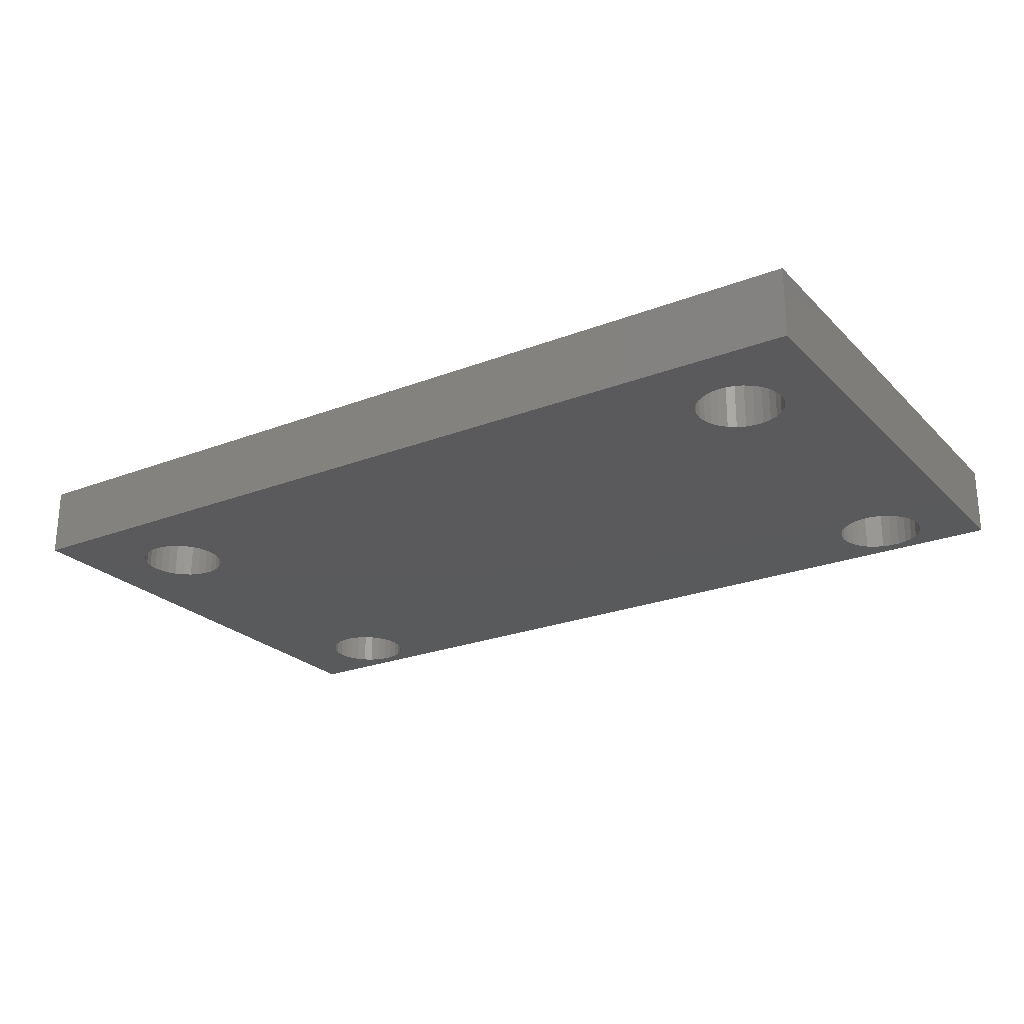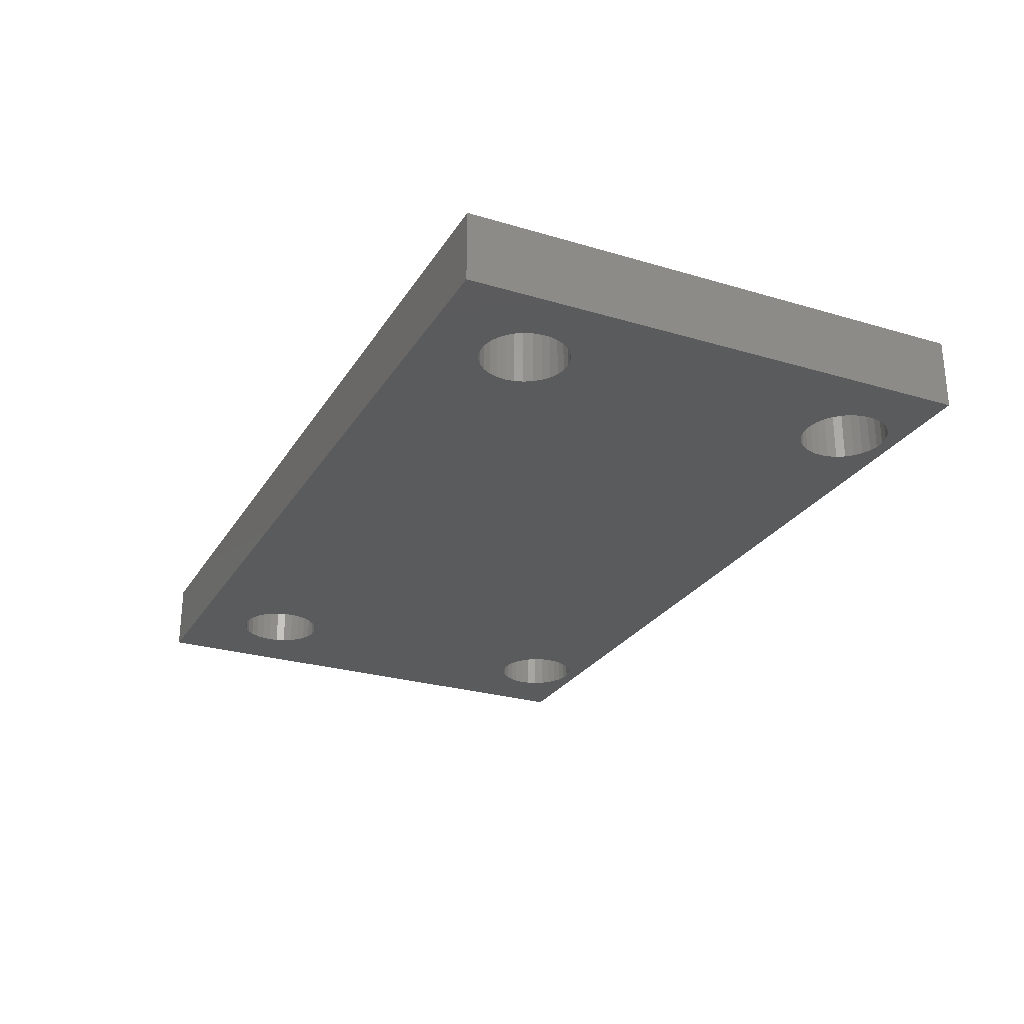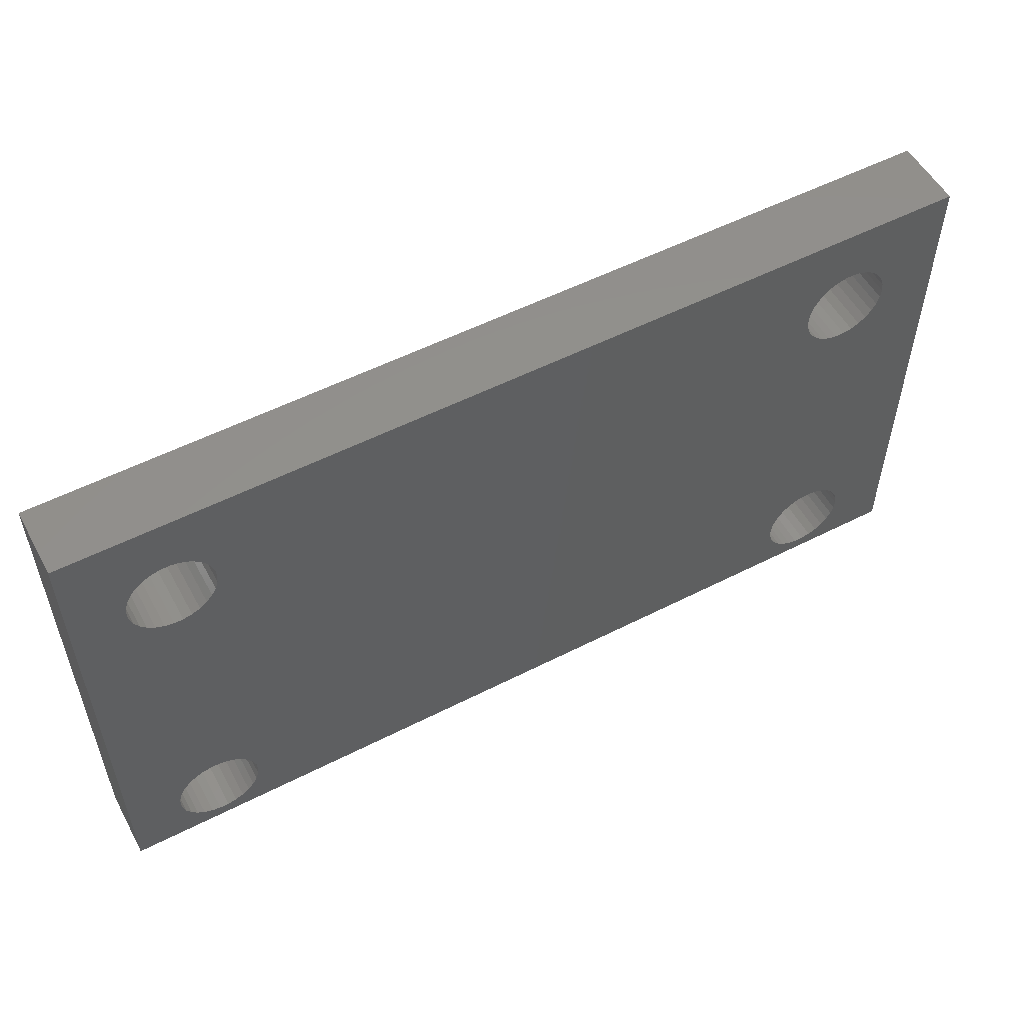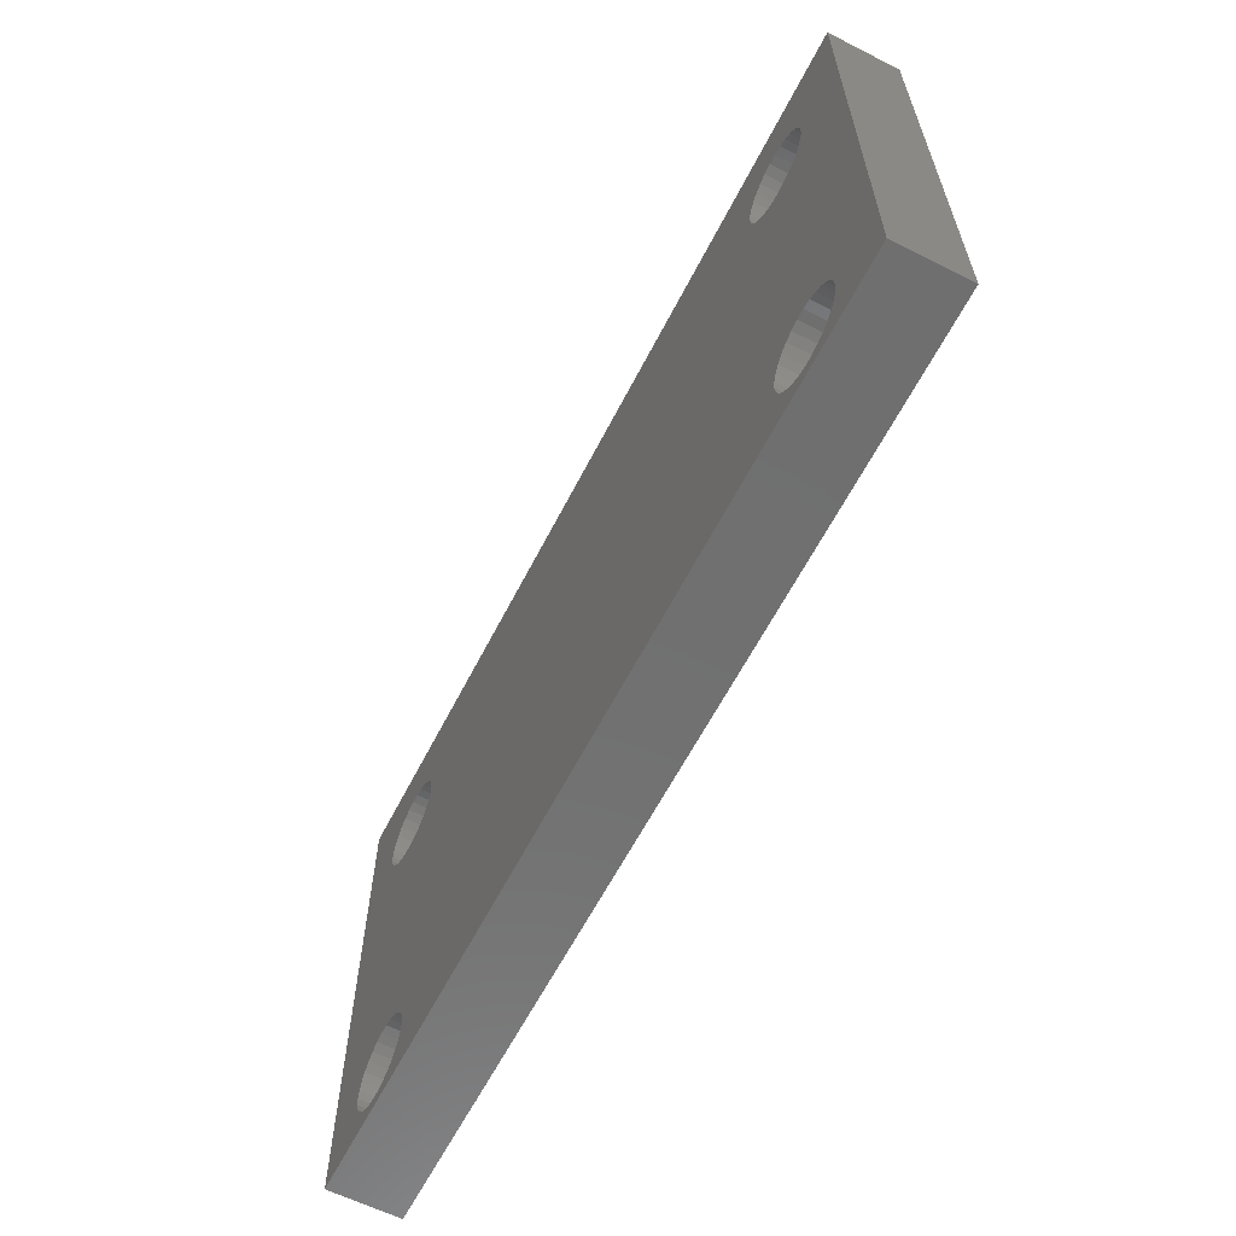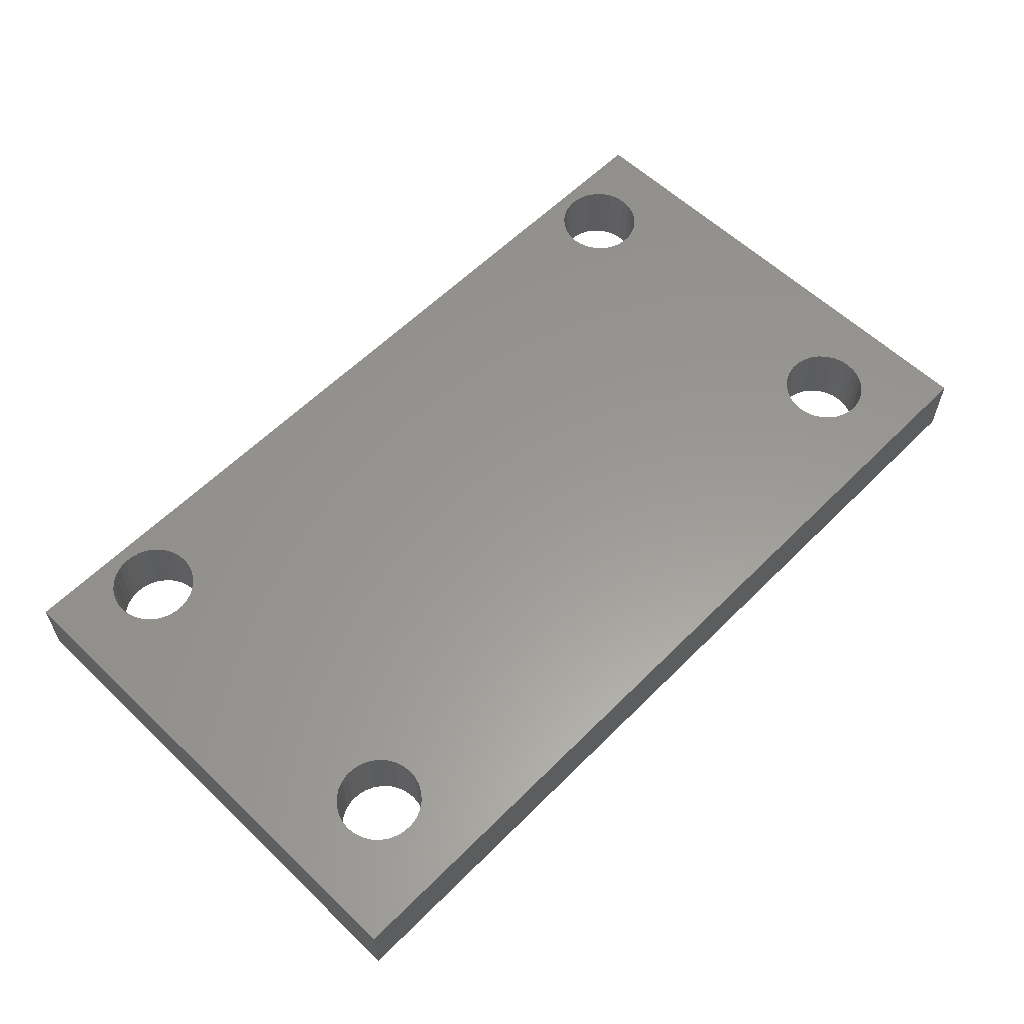
<metadata>
{"format":"stl","ext":"stl","renderer":"f3d","projection":"perspective","resolution":1024,"background":"white","views":[{"elev":-24.2,"azim":-147.4,"up":"+Z"},{"elev":-26.5,"azim":-115.1,"up":"+Z"},{"elev":54.3,"azim":-28.4,"up":"+Y"},{"elev":-61.7,"azim":62.9,"up":"+Y"},{"elev":59.1,"azim":134.3,"up":"+Z"}]}
</metadata>
<code>
# stl→obj: 248 verts, 508 faces
v 83.7 20.81 2
v 83.7 42.81 5
v 83.7 42.81 2
v 83.7 20.81 5
v 116.6 37.71 5
v 89.5 37.71 5
v 116.6 23.98 5
v 89.62 23.61 5
v 89.66 23.23 5
v 89.5 23.98 5
v 89.3 37.38 5
v 89.3 24.31 5
v 89.04 37.09 5
v 89.04 24.6 5
v 88.73 36.86 5
v 88.73 24.83 5
v 88.38 36.71 5
v 88.38 24.99 5
v 88 36.63 5
v 88 25.07 5
v 87.61 36.63 5
v 87.61 25.07 5
v 87.23 36.71 5
v 87.23 24.99 5
v 86.88 36.86 5
v 86.88 24.83 5
v 86.57 37.09 5
v 86.57 24.6 5
v 86.31 37.38 5
v 86.31 24.31 5
v 86.12 37.71 5
v 86.12 23.98 5
v 86 38.08 5
v 85.96 38.47 5
v 86 23.61 5
v 122.7 42.81 5
v 120 37.71 5
v 122.7 20.81 5
v 120.1 23.61 5
v 120.1 23.23 5
v 119.8 37.38 5
v 120 23.98 5
v 119.8 24.31 5
v 119.5 37.09 5
v 119.5 24.6 5
v 119.2 36.86 5
v 119.2 24.83 5
v 118.9 36.71 5
v 118.9 24.99 5
v 118.5 36.63 5
v 118.5 25.07 5
v 118.1 36.63 5
v 118.1 25.07 5
v 117.7 36.71 5
v 117.7 24.99 5
v 117.4 36.86 5
v 117.4 24.83 5
v 117 37.09 5
v 117 24.6 5
v 116.8 37.38 5
v 116.8 24.31 5
v 89.62 38.08 5
v 116.5 38.08 5
v 89.66 38.47 5
v 116.4 38.47 5
v 120.1 38.08 5
v 120.1 38.47 5
v 120.1 38.85 5
v 120 39.22 5
v 119.8 39.55 5
v 119.5 39.84 5
v 119.2 40.07 5
v 118.9 40.23 5
v 118.5 40.31 5
v 118.1 40.31 5
v 117.7 40.23 5
v 116.5 23.61 5
v 116.5 38.85 5
v 89.62 38.85 5
v 116.6 39.22 5
v 89.5 39.22 5
v 116.8 39.55 5
v 89.3 39.55 5
v 117 39.84 5
v 89.04 39.84 5
v 117.4 40.07 5
v 88.73 40.07 5
v 88.38 40.23 5
v 88 40.31 5
v 86 38.85 5
v 86.12 39.22 5
v 86.31 39.55 5
v 86.57 39.84 5
v 86.88 40.07 5
v 87.23 40.23 5
v 87.61 40.31 5
v 120.1 22.84 5
v 120 22.47 5
v 119.8 22.14 5
v 119.5 21.85 5
v 119.2 21.62 5
v 118.9 21.47 5
v 118.5 21.39 5
v 118.1 21.39 5
v 116.4 23.23 5
v 116.5 22.84 5
v 89.62 22.84 5
v 116.6 22.47 5
v 89.5 22.47 5
v 116.8 22.14 5
v 89.3 22.14 5
v 117 21.85 5
v 89.04 21.85 5
v 117.4 21.62 5
v 88.73 21.62 5
v 117.7 21.47 5
v 88.38 21.47 5
v 88 21.39 5
v 87.61 21.39 5
v 85.96 23.23 5
v 87.23 21.47 5
v 86.88 21.62 5
v 86.57 21.85 5
v 86.31 22.14 5
v 86.12 22.47 5
v 86 22.84 5
v 122.7 42.81 2
v 122.7 20.81 2
v 116.6 23.98 2
v 89.5 23.98 2
v 116.6 37.71 2
v 89.62 38.08 2
v 89.66 38.47 2
v 89.5 37.71 2
v 89.3 24.31 2
v 89.3 37.38 2
v 89.04 24.6 2
v 89.04 37.09 2
v 88.73 24.83 2
v 88.73 36.86 2
v 88.38 24.99 2
v 88.38 36.71 2
v 88 25.07 2
v 88 36.63 2
v 87.61 25.07 2
v 87.61 36.63 2
v 87.23 24.99 2
v 87.23 36.71 2
v 86.88 24.83 2
v 86.88 36.86 2
v 86.57 24.6 2
v 86.57 37.09 2
v 86.31 24.31 2
v 86.31 37.38 2
v 86.12 23.98 2
v 86.12 37.71 2
v 86 23.61 2
v 85.96 23.23 2
v 86 38.08 2
v 120 23.98 2
v 120.1 23.61 2
v 120.1 38.08 2
v 120.1 38.47 2
v 119.8 24.31 2
v 120 37.71 2
v 119.8 37.38 2
v 119.5 24.6 2
v 119.5 37.09 2
v 119.2 24.83 2
v 119.2 36.86 2
v 118.9 24.99 2
v 118.9 36.71 2
v 118.5 25.07 2
v 118.5 36.63 2
v 118.1 25.07 2
v 118.1 36.63 2
v 117.7 24.99 2
v 117.7 36.71 2
v 117.4 24.83 2
v 117.4 36.86 2
v 117 24.6 2
v 117 37.09 2
v 116.8 24.31 2
v 116.8 37.38 2
v 89.62 23.61 2
v 116.5 23.61 2
v 89.66 23.23 2
v 116.4 23.23 2
v 120.1 23.23 2
v 120.1 22.84 2
v 120 22.47 2
v 119.8 22.14 2
v 119.5 21.85 2
v 119.2 21.62 2
v 118.9 21.47 2
v 118.5 21.39 2
v 118.1 21.39 2
v 116.5 38.08 2
v 116.5 22.84 2
v 89.62 22.84 2
v 116.6 22.47 2
v 89.5 22.47 2
v 116.8 22.14 2
v 89.3 22.14 2
v 117 21.85 2
v 89.04 21.85 2
v 117.4 21.62 2
v 88.73 21.62 2
v 117.7 21.47 2
v 88.38 21.47 2
v 88 21.39 2
v 86 22.84 2
v 86.12 22.47 2
v 86.31 22.14 2
v 86.57 21.85 2
v 86.88 21.62 2
v 87.23 21.47 2
v 87.61 21.39 2
v 120.1 38.85 2
v 120 39.22 2
v 119.8 39.55 2
v 119.5 39.84 2
v 119.2 40.07 2
v 118.9 40.23 2
v 118.5 40.31 2
v 118.1 40.31 2
v 117.7 40.23 2
v 117.4 40.07 2
v 116.4 38.47 2
v 116.5 38.85 2
v 89.62 38.85 2
v 116.6 39.22 2
v 89.5 39.22 2
v 116.8 39.55 2
v 89.3 39.55 2
v 117 39.84 2
v 89.04 39.84 2
v 88.73 40.07 2
v 88.38 40.23 2
v 88 40.31 2
v 87.61 40.31 2
v 85.96 38.47 2
v 87.23 40.23 2
v 86.88 40.07 2
v 86.57 39.84 2
v 86.31 39.55 2
v 86.12 39.22 2
v 86 38.85 2
f 1 2 3
f 2 1 4
f 5 6 7
f 7 8 9
f 10 7 6
f 7 10 8
f 11 10 6
f 11 12 10
f 13 12 11
f 13 14 12
f 15 14 13
f 15 16 14
f 17 16 15
f 17 18 16
f 19 18 17
f 19 20 18
f 21 20 19
f 21 22 20
f 23 22 21
f 23 24 22
f 25 24 23
f 25 26 24
f 27 26 25
f 27 28 26
f 29 28 27
f 29 30 28
f 31 30 29
f 31 32 30
f 4 31 33
f 31 4 32
f 2 33 34
f 32 4 35
f 36 37 38
f 38 39 40
f 41 38 37
f 38 42 39
f 43 38 41
f 38 43 42
f 44 43 41
f 44 45 43
f 46 45 44
f 46 47 45
f 48 47 46
f 48 49 47
f 50 49 48
f 50 51 49
f 52 51 50
f 52 53 51
f 54 53 52
f 54 55 53
f 56 55 54
f 56 57 55
f 58 57 56
f 58 59 57
f 60 59 58
f 60 61 59
f 5 61 60
f 5 7 61
f 62 63 64
f 63 62 5
f 64 63 65
f 6 5 62
f 66 36 67
f 36 68 67
f 36 69 68
f 36 70 69
f 36 71 70
f 36 72 71
f 36 73 72
f 36 74 73
f 36 75 74
f 36 76 75
f 2 76 36
f 7 9 77
f 78 64 65
f 79 78 80
f 81 80 82
f 83 82 84
f 85 84 86
f 76 2 86
f 78 79 64
f 80 81 79
f 82 83 81
f 84 85 83
f 86 87 85
f 86 88 87
f 86 2 88
f 88 2 89
f 33 2 4
f 90 2 34
f 91 2 90
f 92 2 91
f 93 2 92
f 94 2 93
f 95 2 94
f 96 2 95
f 89 2 96
f 37 36 66
f 97 38 40
f 98 38 97
f 99 38 98
f 100 38 99
f 101 38 100
f 102 38 101
f 103 38 102
f 104 38 103
f 77 9 105
f 105 9 106
f 107 106 9
f 106 107 108
f 109 108 107
f 108 109 110
f 111 110 109
f 110 111 112
f 113 112 111
f 112 113 114
f 115 114 113
f 114 115 116
f 117 116 115
f 116 117 104
f 118 104 117
f 104 118 38
f 4 118 119
f 35 4 120
f 118 4 38
f 121 4 119
f 122 4 121
f 123 4 122
f 124 4 123
f 125 4 124
f 126 4 125
f 120 4 126
f 38 127 36
f 127 38 128
f 127 2 36
f 2 127 3
f 129 130 131
f 131 132 133
f 134 131 130
f 131 134 132
f 135 134 130
f 135 136 134
f 137 136 135
f 137 138 136
f 139 138 137
f 139 140 138
f 141 140 139
f 141 142 140
f 143 142 141
f 143 144 142
f 145 144 143
f 145 146 144
f 147 146 145
f 147 148 146
f 149 148 147
f 149 150 148
f 151 150 149
f 151 152 150
f 153 152 151
f 153 154 152
f 155 154 153
f 155 156 154
f 1 155 157
f 155 1 156
f 1 157 158
f 156 1 159
f 160 128 161
f 128 162 163
f 164 128 160
f 128 165 162
f 166 128 164
f 128 166 165
f 167 166 164
f 167 168 166
f 169 168 167
f 169 170 168
f 171 170 169
f 171 172 170
f 173 172 171
f 173 174 172
f 175 174 173
f 175 176 174
f 177 176 175
f 177 178 176
f 179 178 177
f 179 180 178
f 181 180 179
f 181 182 180
f 183 182 181
f 183 184 182
f 129 184 183
f 129 131 184
f 185 186 187
f 186 185 129
f 187 186 188
f 130 129 185
f 161 128 189
f 128 190 189
f 128 191 190
f 128 192 191
f 128 193 192
f 128 194 193
f 128 195 194
f 128 196 195
f 128 197 196
f 131 133 198
f 199 187 188
f 200 199 201
f 202 201 203
f 204 203 205
f 206 205 207
f 208 207 209
f 210 209 197
f 211 197 128
f 199 200 187
f 201 202 200
f 203 204 202
f 205 206 204
f 207 208 206
f 209 210 208
f 197 211 210
f 1 211 128
f 3 159 1
f 212 1 158
f 213 1 212
f 214 1 213
f 215 1 214
f 216 1 215
f 217 1 216
f 218 1 217
f 211 1 218
f 128 163 127
f 219 127 163
f 220 127 219
f 221 127 220
f 222 127 221
f 223 127 222
f 224 127 223
f 225 127 224
f 226 127 225
f 227 127 226
f 3 227 228
f 198 133 229
f 229 133 230
f 231 230 133
f 230 231 232
f 233 232 231
f 232 233 234
f 235 234 233
f 234 235 236
f 237 236 235
f 236 237 228
f 238 228 237
f 239 228 238
f 3 228 239
f 3 239 240
f 3 240 241
f 159 3 242
f 227 3 127
f 243 3 241
f 244 3 243
f 245 3 244
f 246 3 245
f 247 3 246
f 248 3 247
f 242 3 248
f 1 38 4
f 38 1 128
f 187 8 185
f 8 187 9
f 120 157 35
f 157 120 158
f 145 20 22
f 20 145 143
f 211 119 118
f 119 211 218
f 139 14 16
f 14 139 137
f 151 26 28
f 26 151 149
f 149 24 26
f 24 149 147
f 204 109 202
f 109 204 111
f 130 12 135
f 12 130 10
f 185 10 130
f 10 185 8
f 135 14 137
f 14 135 12
f 143 18 20
f 18 143 141
f 141 16 18
f 16 141 139
f 32 153 30
f 153 32 155
f 30 151 28
f 151 30 153
f 35 155 32
f 155 35 157
f 147 22 24
f 22 147 145
f 200 9 187
f 9 200 107
f 206 111 204
f 111 206 113
f 202 107 200
f 107 202 109
f 124 213 125
f 213 124 214
f 206 115 113
f 115 206 208
f 218 121 119
f 121 218 217
f 216 123 122
f 123 216 215
f 123 214 124
f 214 123 215
f 125 212 126
f 212 125 213
f 126 158 120
f 158 126 212
f 208 117 115
f 117 208 210
f 210 118 117
f 118 210 211
f 217 122 121
f 122 217 216
f 133 79 231
f 79 133 64
f 34 248 90
f 248 34 242
f 241 89 96
f 89 241 240
f 144 21 19
f 21 144 146
f 238 85 87
f 85 238 237
f 245 94 93
f 94 245 244
f 243 96 95
f 96 243 241
f 136 6 134
f 6 136 11
f 233 83 235
f 83 233 81
f 231 81 233
f 81 231 79
f 235 85 237
f 85 235 83
f 240 88 89
f 88 240 239
f 239 87 88
f 87 239 238
f 91 246 92
f 246 91 247
f 92 245 93
f 245 92 246
f 90 247 91
f 247 90 248
f 244 95 94
f 95 244 243
f 132 64 133
f 64 132 62
f 138 15 13
f 15 138 140
f 138 11 136
f 11 138 13
f 134 62 132
f 62 134 6
f 29 156 31
f 156 29 154
f 33 242 34
f 242 33 159
f 146 23 21
f 23 146 148
f 150 27 25
f 27 150 152
f 27 154 29
f 154 27 152
f 31 159 33
f 159 31 156
f 140 17 15
f 17 140 142
f 142 19 17
f 19 142 144
f 148 25 23
f 25 148 150
f 163 68 219
f 68 163 67
f 226 74 75
f 74 226 225
f 172 50 48
f 50 172 174
f 221 71 222
f 71 221 70
f 219 69 220
f 69 219 68
f 82 236 84
f 236 82 234
f 228 76 86
f 76 228 227
f 166 37 165
f 37 166 41
f 220 70 221
f 70 220 69
f 224 72 73
f 72 224 223
f 225 73 74
f 73 225 224
f 223 71 72
f 71 223 222
f 78 232 80
f 232 78 230
f 80 234 82
f 234 80 232
f 65 230 78
f 230 65 229
f 236 86 84
f 86 236 228
f 227 75 76
f 75 227 226
f 162 67 163
f 67 162 66
f 165 66 162
f 66 165 37
f 63 229 65
f 229 63 198
f 176 54 52
f 54 176 178
f 58 184 60
f 184 58 182
f 168 41 166
f 41 168 44
f 174 52 50
f 52 174 176
f 178 56 54
f 56 178 180
f 180 58 56
f 58 180 182
f 60 131 5
f 131 60 184
f 5 198 63
f 198 5 131
f 168 46 44
f 46 168 170
f 170 48 46
f 48 170 172
f 189 39 161
f 39 189 40
f 175 51 53
f 51 175 173
f 195 103 102
f 103 195 196
f 164 45 167
f 45 164 43
f 161 42 160
f 42 161 39
f 61 181 59
f 181 61 183
f 179 55 57
f 55 179 177
f 192 98 191
f 98 192 99
f 160 43 164
f 43 160 42
f 171 47 49
f 47 171 169
f 173 49 51
f 49 173 171
f 169 45 47
f 45 169 167
f 77 129 7
f 129 77 186
f 7 183 61
f 183 7 129
f 105 186 77
f 186 105 188
f 181 57 59
f 57 181 179
f 177 53 55
f 53 177 175
f 190 40 189
f 40 190 97
f 191 97 190
f 97 191 98
f 106 188 105
f 188 106 199
f 197 116 104
f 116 197 209
f 112 203 110
f 203 112 205
f 193 99 192
f 99 193 100
f 196 104 103
f 104 196 197
f 209 114 116
f 114 209 207
f 207 112 114
f 112 207 205
f 110 201 108
f 201 110 203
f 108 199 106
f 199 108 201
f 193 101 100
f 101 193 194
f 194 102 101
f 102 194 195

</code>
